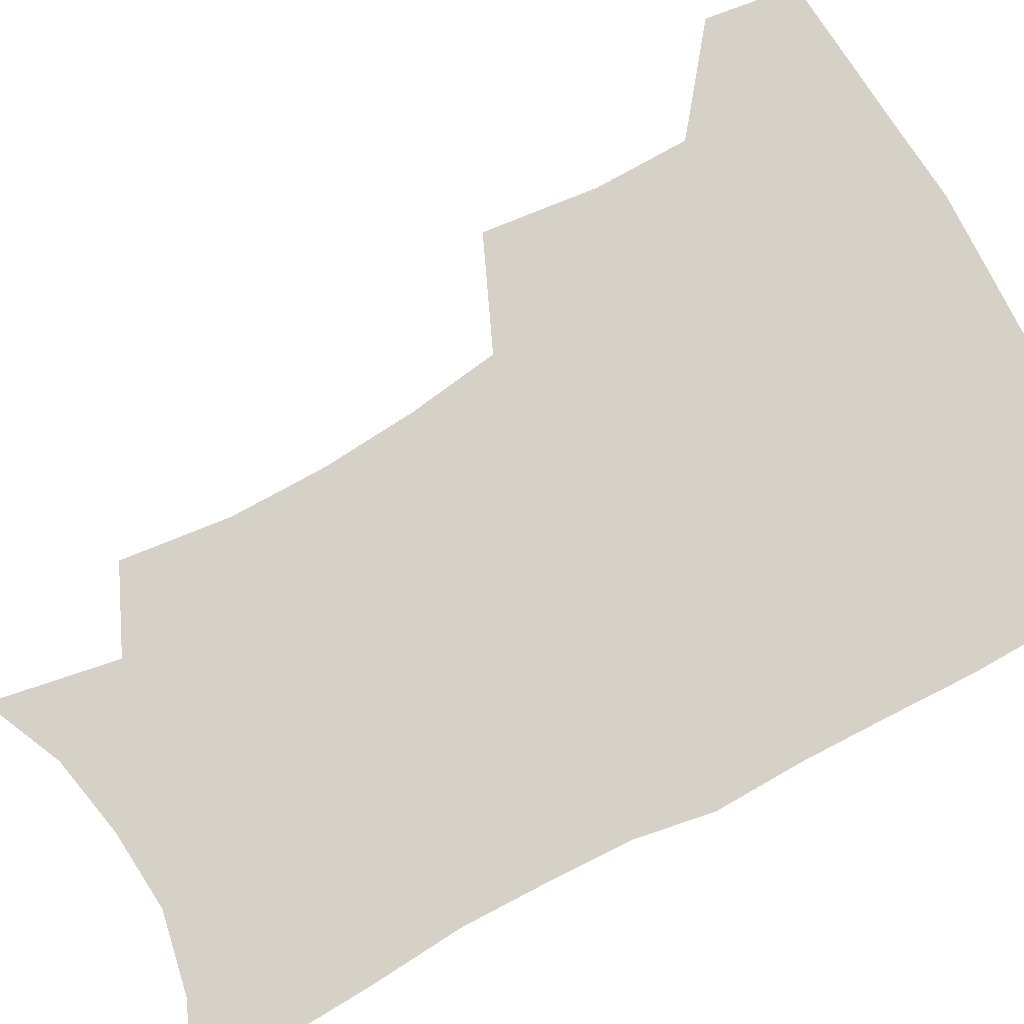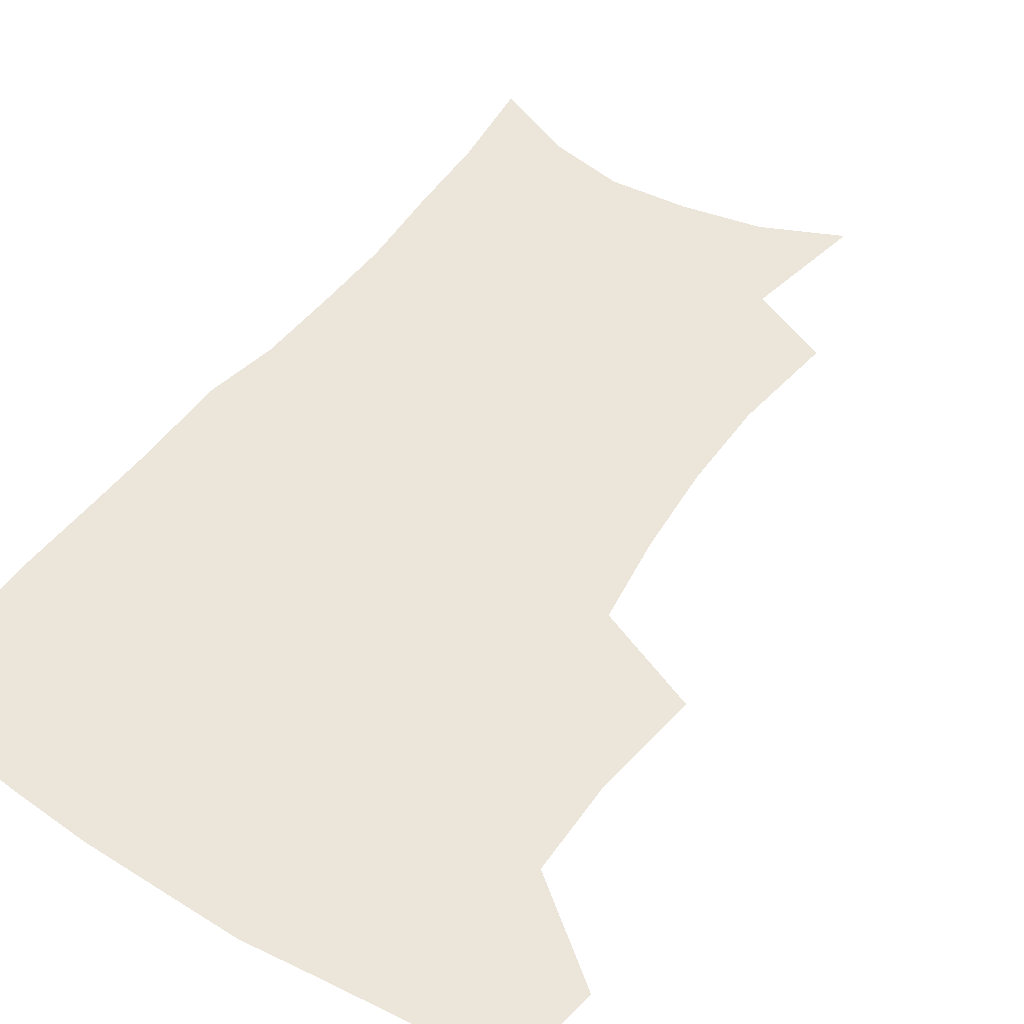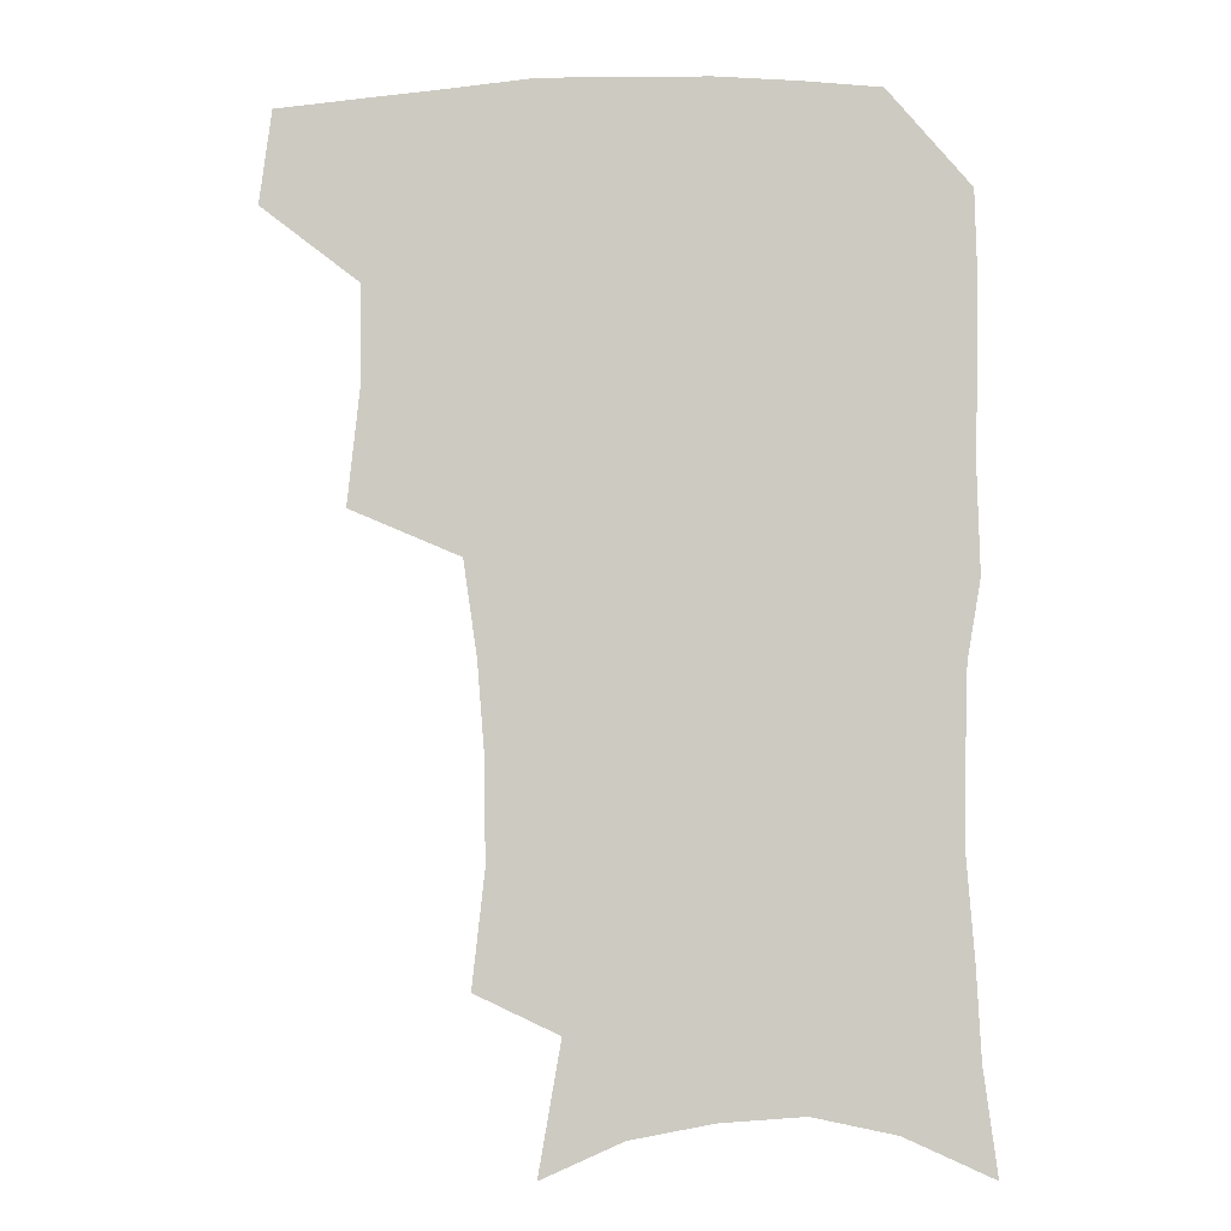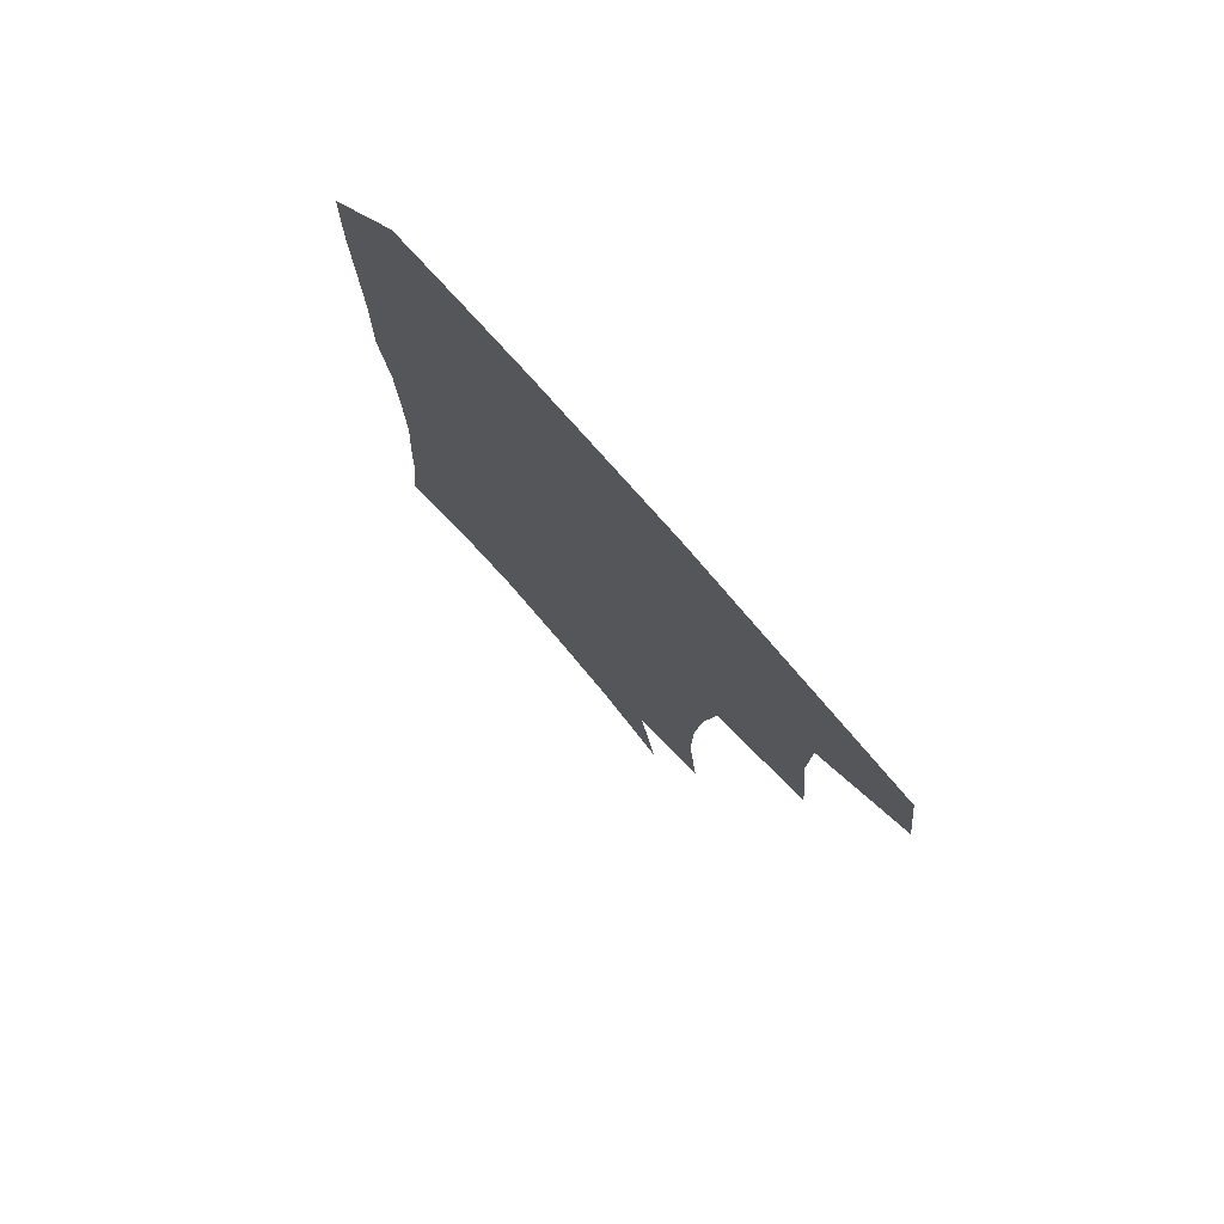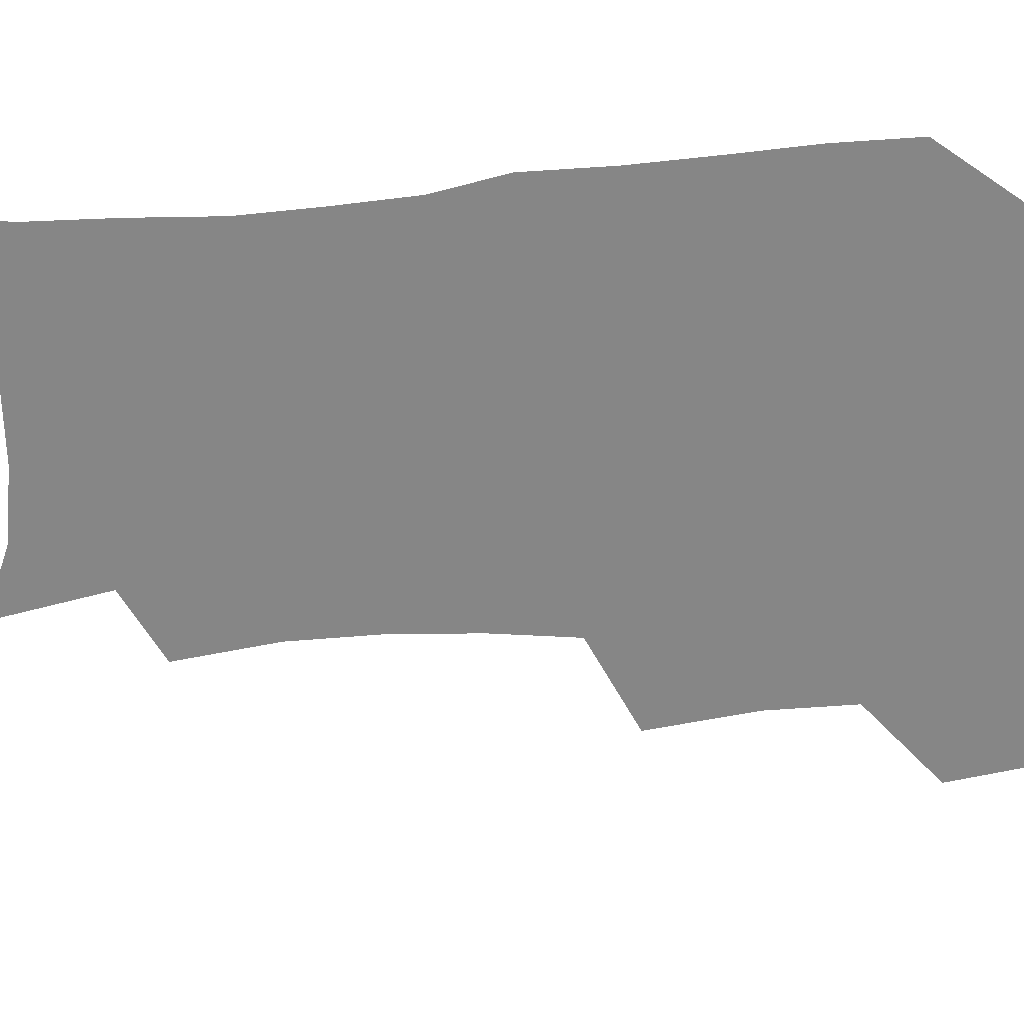
<metadata>
{"format":"obj","ext":"obj","renderer":"f3d","projection":"perspective","resolution":1024,"background":"white","views":[{"elev":79.0,"azim":61.8,"up":"+Z"},{"elev":47.8,"azim":-146.2,"up":"+Z"},{"elev":-6.4,"azim":5.8,"up":"+Y"},{"elev":77.9,"azim":-131.3,"up":"+Y"},{"elev":-62.2,"azim":95.3,"up":"+Z"}]}
</metadata>
<code>
v 479.8 473.1 0
v 484.1 505.9 0
v 510.7 371 0
v 515 412.3 0
v 514.5 446.1 0
v 517.2 479.5 0
v 514.6 508.5 0
v 552.8 214.5 0
v 557.1 253.5 0
v 556.9 287.5 0
v 554.1 321.4 0
v 549.3 354.3 0
v 547.6 389.6 0
v 547.5 422.4 0
v 547.7 453.2 0
v 547 481.9 0
v 543.9 510.9 0
v 574.2 155.8 0
v 582 200.9 0
v 584.9 240.6 0
v 584 272.1 0
v 583.3 306.5 0
v 581 337.6 0
v 577.5 365.8 0
v 577.3 398.8 0
v 577.3 428.9 0
v 577.1 456.8 0
v 575.8 483.5 0
v 572.6 513.6 0
v 602.2 168.5 0
v 608.9 216.7 0
v 608.8 249 0
v 607.8 280.2 0
v 606.8 312.4 0
v 605.3 343.2 0
v 604 372.1 0
v 603.3 400.9 0
v 603.5 430.5 0
v 603.7 457.8 0
v 603.4 484.4 0
v 602.2 513 0
v 630.8 174.2 0
v 632.5 217.9 0
v 632 252.7 0
v 631.1 284.2 0
v 630.4 312.8 0
v 629.3 343.1 0
v 629 374.4 0
v 629 403.1 0
v 629.3 431.6 0
v 630 458.2 0
v 630.9 484 0
v 630.9 512.2 0
v 659.6 176.6 0
v 656.7 217.4 0
v 656.2 248 0
v 654.9 280.1 0
v 653.5 314.8 0
v 653.1 344.7 0
v 654.1 371.5 0
v 654.4 400.6 0
v 654.4 430.4 0
v 655.5 457.1 0
v 657.3 483 0
v 659.6 509.8 0
v 687.9 170.9 0
v 682.9 209.3 0
v 681.1 241.9 0
v 678.5 276.6 0
v 679.5 305.4 0
v 679 336.4 0
v 679.5 366.1 0
v 681.1 394.5 0
v 683 422.7 0
v 683.4 452 0
v 683.2 481 0
v 686.9 506.7 0
v 691 541 0
v 718.2 157.4 0
v 713.6 193 0
v 712 224 0
v 709.5 257.5 0
v 709.9 287.8 0
v 710.8 318.4 0
v 715.6 345.9 0
v 714.7 378.7 0
v 715.3 410.3 0
v 716.1 441.2 0
v 715.4 472.4 0
f 5 6 1
f 1 6 2
f 6 7 2
f 12 13 3
f 3 13 4
f 13 14 4
f 4 14 5
f 14 15 5
f 5 15 6
f 15 16 6
f 6 16 7
f 16 17 7
f 19 20 8
f 8 20 9
f 20 21 9
f 9 21 10
f 21 22 10
f 10 22 11
f 22 23 11
f 11 23 12
f 23 24 12
f 12 24 13
f 24 25 13
f 13 25 14
f 25 26 14
f 14 26 15
f 26 27 15
f 15 27 16
f 27 28 16
f 16 28 17
f 28 29 17
f 18 30 19
f 30 31 19
f 19 31 20
f 31 32 20
f 20 32 21
f 32 33 21
f 21 33 22
f 33 34 22
f 22 34 23
f 34 35 23
f 23 35 24
f 35 36 24
f 24 36 25
f 36 37 25
f 25 37 26
f 37 38 26
f 26 38 27
f 38 39 27
f 27 39 28
f 39 40 28
f 28 40 29
f 40 41 29
f 30 42 31
f 42 43 31
f 31 43 32
f 43 44 32
f 32 44 33
f 44 45 33
f 33 45 34
f 45 46 34
f 34 46 35
f 46 47 35
f 35 47 36
f 47 48 36
f 36 48 37
f 48 49 37
f 37 49 38
f 49 50 38
f 38 50 39
f 50 51 39
f 39 51 40
f 51 52 40
f 40 52 41
f 52 53 41
f 42 54 43
f 54 55 43
f 43 55 44
f 55 56 44
f 44 56 45
f 56 57 45
f 45 57 46
f 57 58 46
f 46 58 47
f 58 59 47
f 47 59 48
f 59 60 48
f 48 60 49
f 60 61 49
f 49 61 50
f 61 62 50
f 50 62 51
f 62 63 51
f 51 63 52
f 63 64 52
f 52 64 53
f 64 65 53
f 54 66 55
f 66 67 55
f 55 67 56
f 67 68 56
f 56 68 57
f 68 69 57
f 57 69 58
f 69 70 58
f 58 70 59
f 70 71 59
f 59 71 60
f 71 72 60
f 60 72 61
f 72 73 61
f 61 73 62
f 73 74 62
f 62 74 63
f 74 75 63
f 63 75 64
f 75 76 64
f 64 76 65
f 76 77 65
f 66 79 67
f 79 80 67
f 67 80 68
f 80 81 68
f 68 81 69
f 81 82 69
f 69 82 70
f 82 83 70
f 70 83 71
f 83 84 71
f 71 84 72
f 84 85 72
f 72 85 73
f 85 86 73
f 73 86 74
f 86 87 74
f 74 87 75
f 87 88 75
f 75 88 76
f 88 89 76
f 76 89 77

</code>
